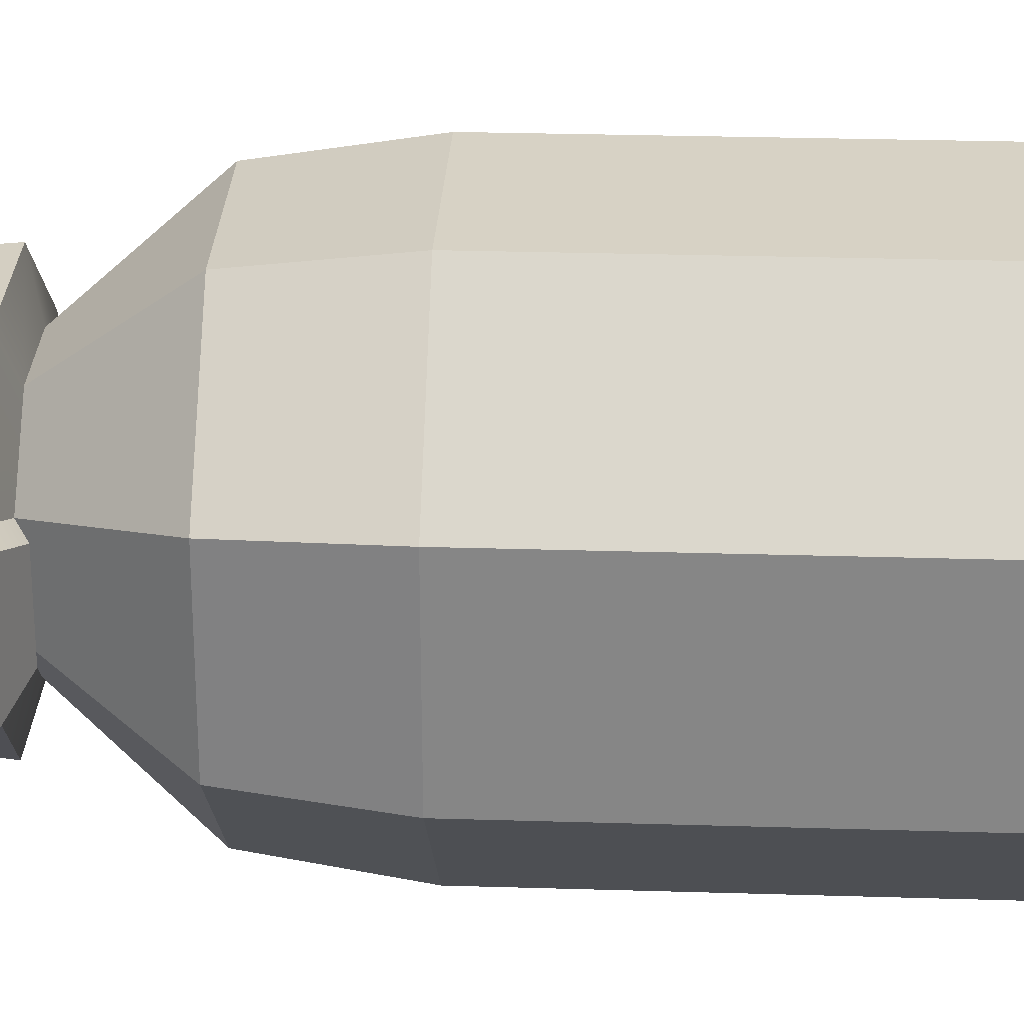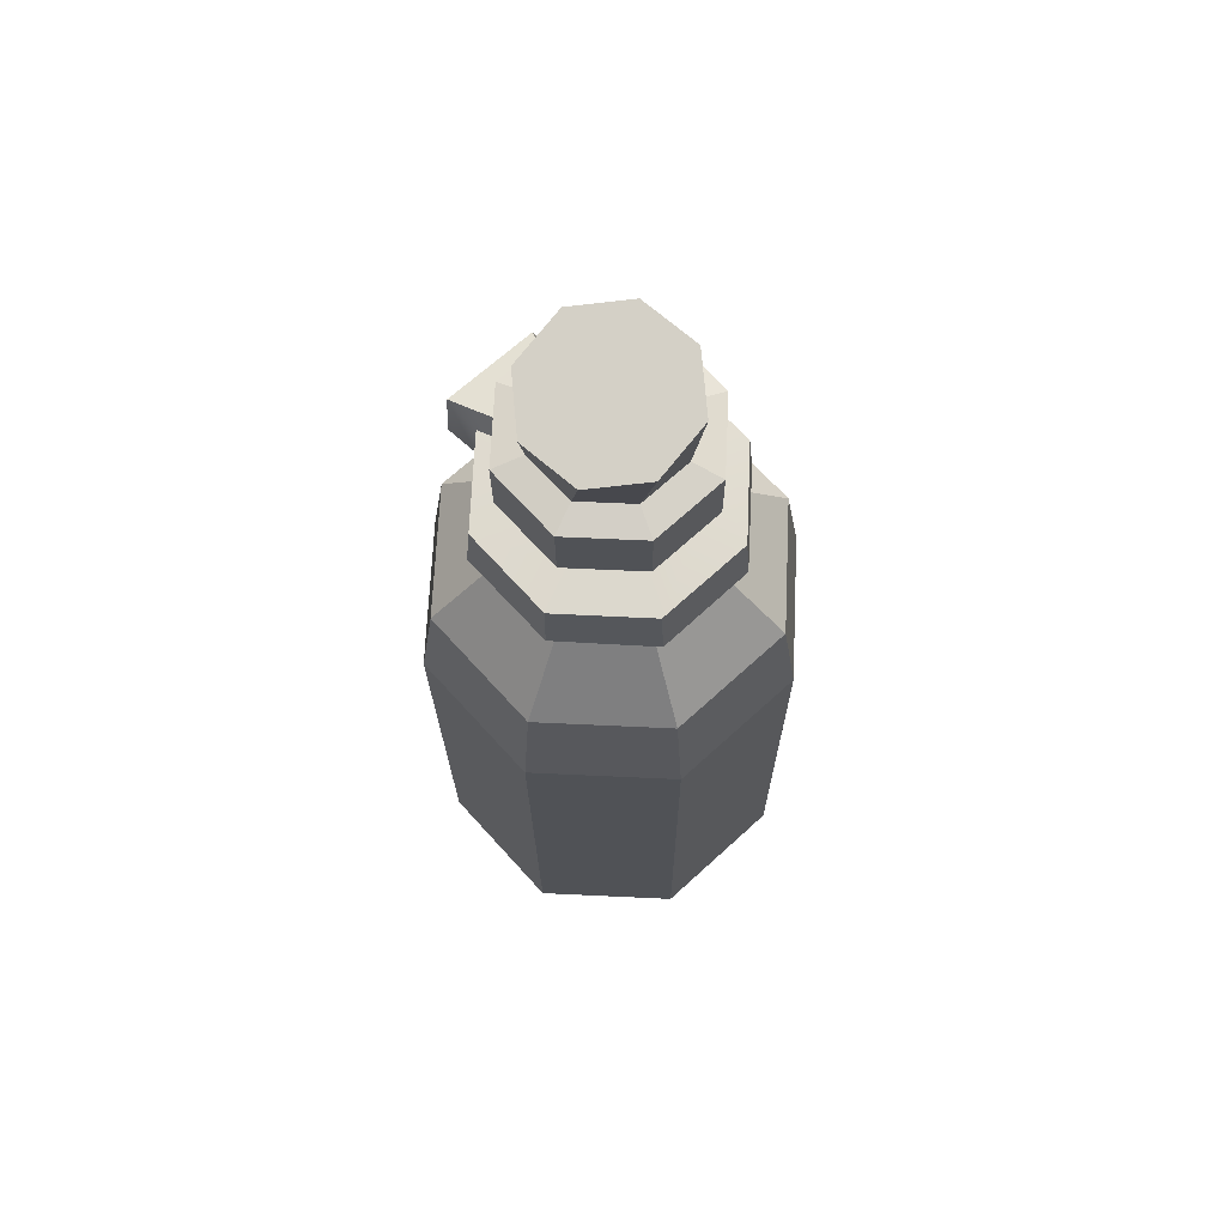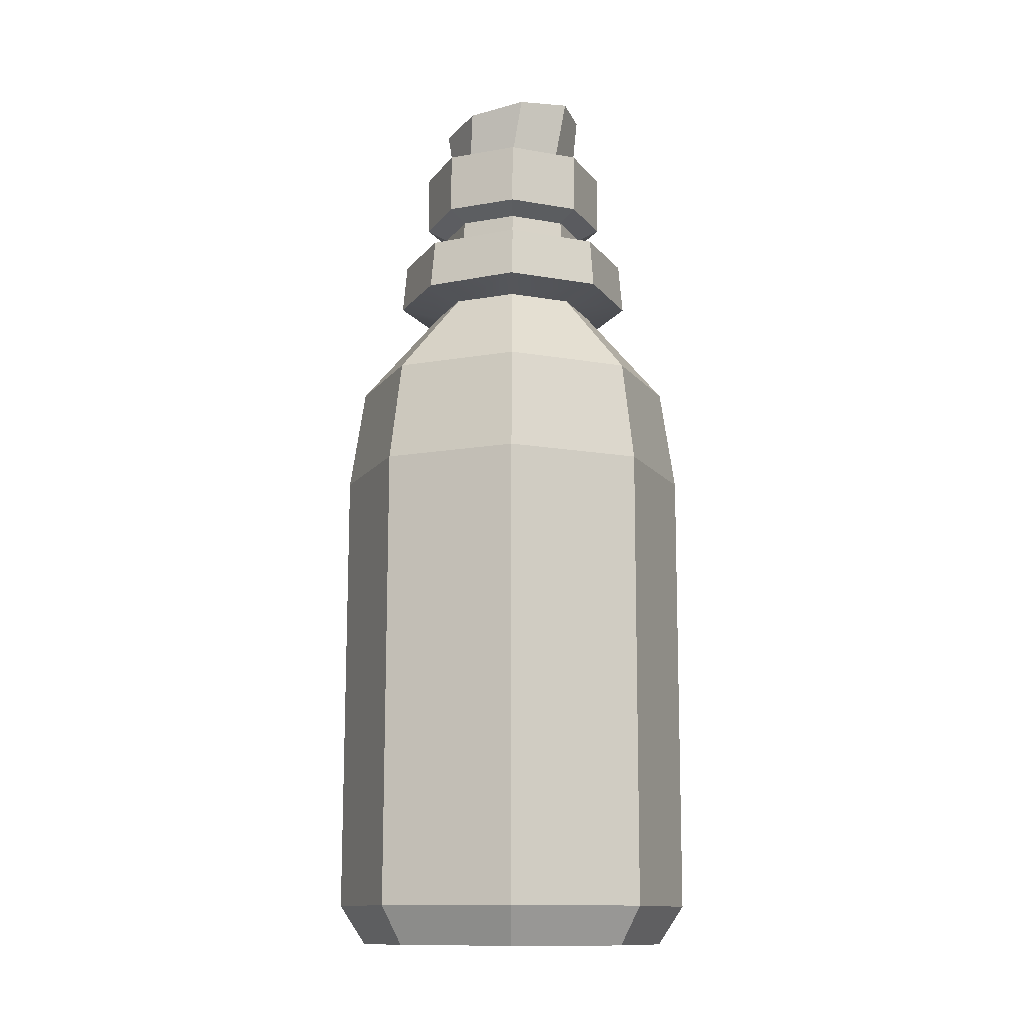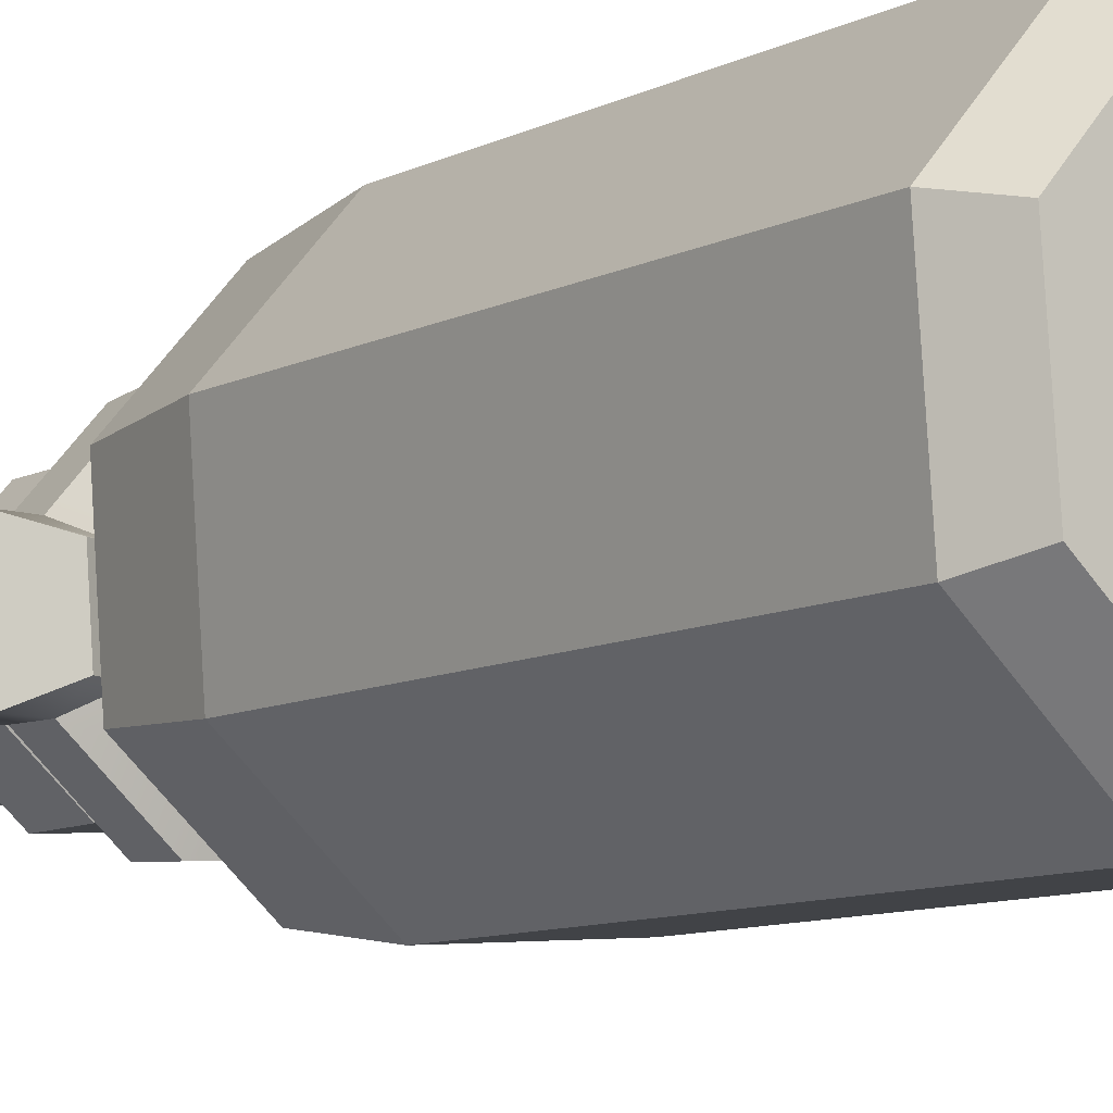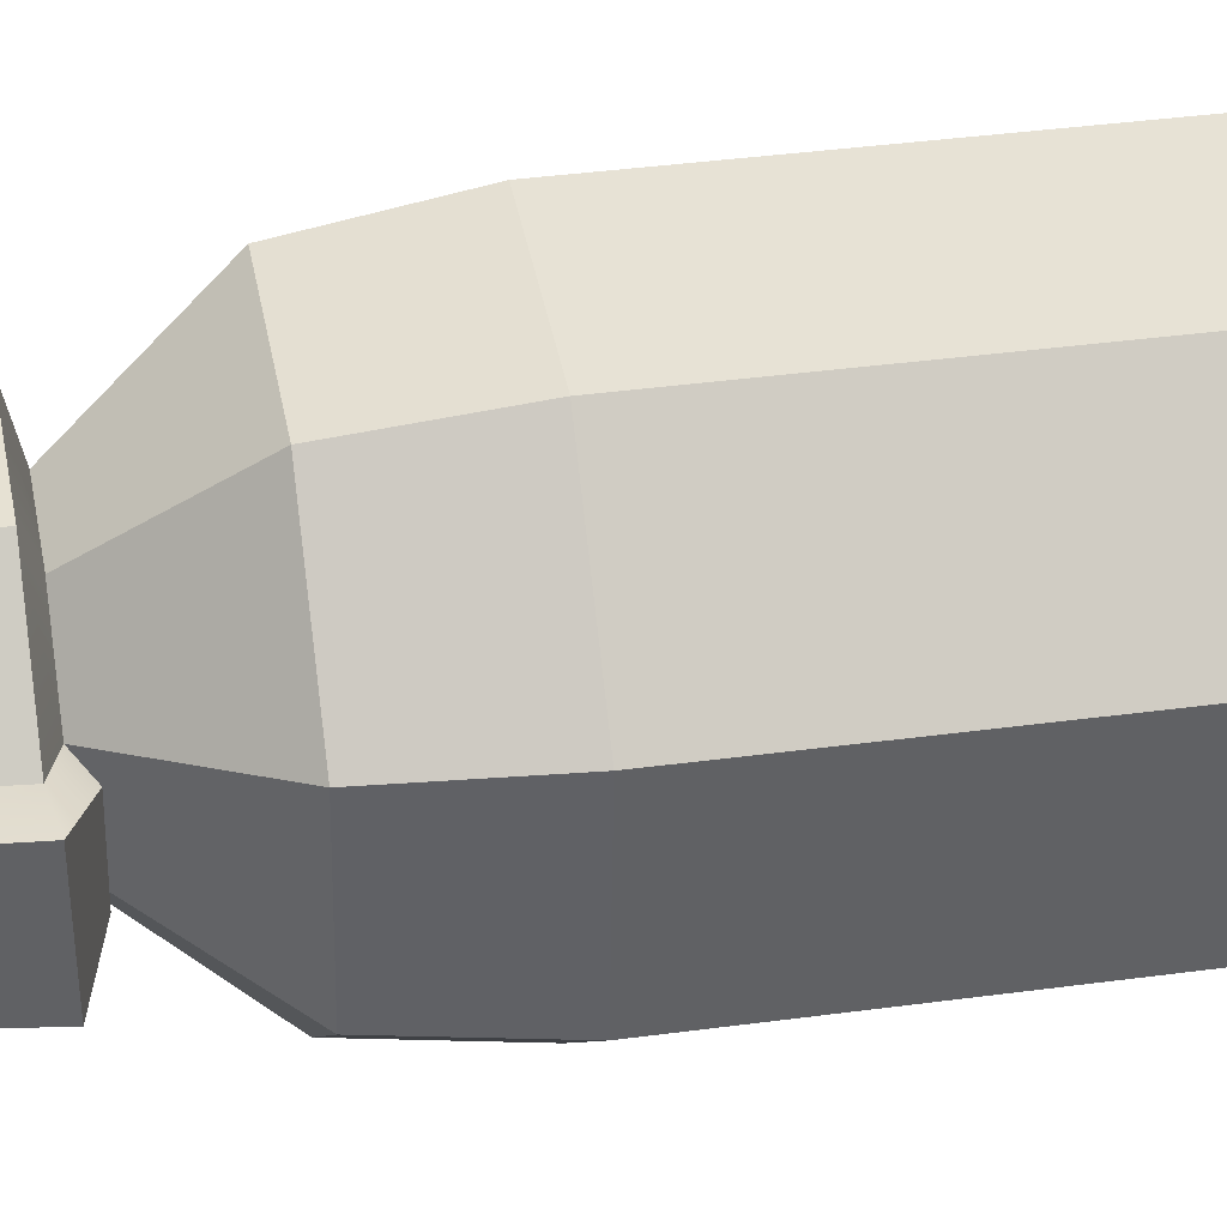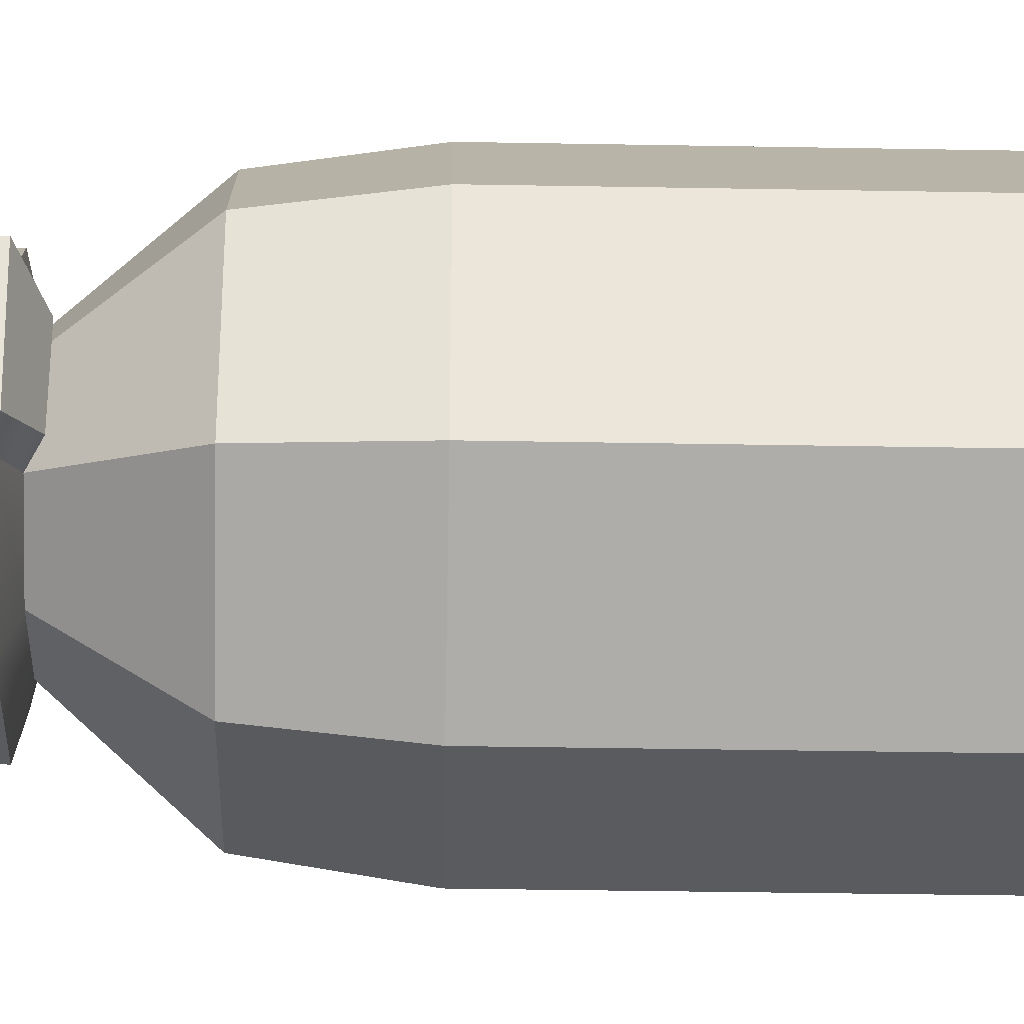
<metadata>
{"format":"obj","ext":"obj","renderer":"f3d","projection":"perspective","resolution":1024,"background":"white","views":[{"elev":23.1,"azim":-86.5,"up":"+Z"},{"elev":69.6,"azim":43.4,"up":"+Y"},{"elev":-12.3,"azim":108.5,"up":"+Y"},{"elev":-9.4,"azim":-37.1,"up":"+Z"},{"elev":35.9,"azim":-99.9,"up":"+Z"},{"elev":-36.4,"azim":-91.0,"up":"+Z"}]}
</metadata>
<code>
v 0.1018 -0.2569 -0.01725
v 0.07419 -0.2571 -0.04931
v 0.03202 -0.2574 -0.05249
v -4.6e-05 -0.2576 -0.02492
v -0.003223 -0.2576 0.01725
v 0.02435 -0.2574 0.04931
v 0.06652 -0.2572 0.05249
v 0.09858 -0.257 0.02492
v 0.1093 -0.07999 -0.02008
v 0.0772 -0.08018 -0.0574
v 0.02812 -0.08048 -0.0611
v -0.009201 -0.0807 -0.02901
v -0.0129 -0.08073 0.02008
v 0.01919 -0.08053 0.0574
v 0.06827 -0.08023 0.0611
v 0.1056 -0.08001 0.02901
v 0.04927 -0.2573 0
v 0.02911 -0.2436 -0.0611
v -0.008213 -0.2439 -0.02901
v -0.01191 -0.2439 0.02008
v 0.02018 -0.2437 0.0574
v 0.06926 -0.2434 0.0611
v 0.1066 -0.2432 0.02901
v 0.1103 -0.2431 -0.02008
v 0.07819 -0.2433 -0.0574
v 0.07311 0.02228 -0.00839
v 0.0597 0.0222 -0.02399
v 0.03919 0.02207 -0.02553
v 0.02359 0.02198 -0.01212
v 0.02204 0.02197 0.00839
v 0.03546 0.02205 0.02399
v 0.05597 0.02218 0.02553
v 0.07157 0.02227 0.01212
v 0.0802 0.02623 -0.01073
v 0.06305 0.02612 -0.03067
v 0.03683 0.02596 -0.03265
v 0.01688 0.02584 -0.0155
v 0.01491 0.02583 0.01073
v 0.03206 0.02594 0.03067
v 0.05828 0.02609 0.03265
v 0.07823 0.02621 0.0155
v 0.08007 0.0481 -0.01073
v 0.06292 0.04799 -0.03067
v 0.03669 0.04783 -0.03265
v 0.01675 0.04771 -0.0155
v 0.01477 0.0477 0.01073
v 0.03192 0.0478 0.03067
v 0.05815 0.04796 0.03265
v 0.07809 0.04808 0.0155
v 0.07023 0.05004 -0.007499
v 0.05824 0.04997 -0.02144
v 0.03991 0.04986 -0.02282
v 0.02597 0.04978 -0.01083
v 0.02459 0.04977 0.007499
v 0.03658 0.04984 0.02144
v 0.05491 0.04995 0.02282
v 0.06885 0.05004 0.01083
v 0.07166 0.07077 -0.01172
v 0.05629 0.07387 -0.02524
v 0.04729 0.07014 0
v 0.03564 0.07479 -0.02397
v 0.02182 0.07298 -0.008662
v 0.02292 0.06951 0.01172
v 0.03829 0.06642 0.02524
v 0.05894 0.0655 0.02397
v 0.07276 0.0673 0.008662
v 0.02962 -0.04394 -0.05587
v -0.004511 -0.04415 -0.02652
v -0.007893 -0.04417 0.01836
v 0.02145 -0.04399 0.05249
v 0.06634 -0.04372 0.05587
v 0.1005 -0.04351 0.02652
v 0.1038 -0.04349 -0.01836
v 0.0745 -0.04367 -0.05249
v 0.07629 -0.01113 -0.009367
v 0.07456 -0.01114 0.01353
v 0.05715 -0.01124 0.02851
v 0.03425 -0.01138 0.02678
v 0.01928 -0.01147 0.009367
v 0.021 -0.01146 -0.01353
v 0.03841 -0.01135 -0.02851
v 0.06131 -0.01121 -0.02678
v 0.07418 0.01102 -0.008719
v 0.07258 0.01101 0.0126
v 0.05637 0.01091 0.02654
v 0.03505 0.01078 0.02493
v 0.02111 0.0107 0.008719
v 0.02272 0.01071 -0.0126
v 0.03893 0.01081 -0.02654
v 0.06024 0.01093 -0.02493
v 0.06696 0.01024 -0.03821
v 0.08827 0.01051 -0.01357
v 0.09005 -0.00742 -0.01362
v 0.06782 -0.007614 -0.0397
v 0.03448 0.01018 -0.04075
v 0.03364 -0.007761 -0.04212
v 0.009619 0.009493 -0.01922
v 0.007877 -0.008583 -0.02016
v 0.00703 0.01001 0.01357
v 0.00547 -0.007931 0.01362
v 0.02834 0.01 0.03821
v 0.0277 -0.007856 0.0397
v 0.06082 0.01034 0.04075
v 0.06188 -0.007591 0.04212
v 0.08569 0.009954 0.01922
v 0.08765 -0.008101 0.02016
v -0.004704 0.01321 0.01338
v -0.002115 0.01269 -0.01941
v -0.004255 -0.0102 -0.02032
v -0.00666 -0.009548 0.01345
v 0.01163 0.01611 0.008681
v 0.01324 0.01612 -0.01264
v 0.009005 -0.01569 0.009372
v 0.01073 -0.01568 -0.01353
f 24 25 10 9
f 25 18 11 10
f 18 19 12 11
f 19 20 13 12
f 20 21 14 13
f 21 22 15 14
f 22 23 16 15
f 23 24 9 16
f 2 1 17
f 3 2 17
f 4 3 17
f 5 4 17
f 6 5 17
f 7 6 17
f 8 7 17
f 1 8 17
f 58 59 60
f 59 61 60
f 61 62 60
f 62 63 60
f 63 64 60
f 64 65 60
f 65 66 60
f 66 58 60
f 3 4 19 18
f 4 5 20 19
f 5 6 21 20
f 6 7 22 21
f 7 8 23 22
f 8 1 24 23
f 1 2 25 24
f 2 3 18 25
f 73 74 82 75
f 74 67 81 82
f 67 68 80 81
f 68 69 79 80
f 69 70 78 79
f 70 71 77 78
f 71 72 76 77
f 72 73 75 76
f 91 92 93 94
f 95 91 94 96
f 97 95 96 98
f 107 108 109 110
f 101 99 100 102
f 103 101 102 104
f 105 103 104 106
f 92 105 106 93
f 26 27 35 34
f 27 28 36 35
f 28 29 37 36
f 29 30 38 37
f 30 31 39 38
f 31 32 40 39
f 32 33 41 40
f 33 26 34 41
f 34 35 43 42
f 35 36 44 43
f 36 37 45 44
f 37 38 46 45
f 38 39 47 46
f 39 40 48 47
f 40 41 49 48
f 41 34 42 49
f 42 43 51 50
f 43 44 52 51
f 44 45 53 52
f 45 46 54 53
f 46 47 55 54
f 47 48 56 55
f 48 49 57 56
f 49 42 50 57
f 50 51 59 58
f 51 52 61 59
f 52 53 62 61
f 53 54 63 62
f 54 55 64 63
f 55 56 65 64
f 56 57 66 65
f 57 50 58 66
f 11 12 68 67
f 12 13 69 68
f 13 14 70 69
f 14 15 71 70
f 15 16 72 71
f 16 9 73 72
f 9 10 74 73
f 10 11 67 74
f 26 33 84 83
f 33 32 85 84
f 32 31 86 85
f 31 30 87 86
f 30 29 88 87
f 29 28 89 88
f 28 27 90 89
f 27 26 83 90
f 90 83 92 91
f 75 82 94 93
f 89 90 91 95
f 82 81 96 94
f 88 89 95 97
f 81 80 98 96
f 114 113 110 109
f 86 87 99 101
f 79 78 102 100
f 85 86 101 103
f 78 77 104 102
f 84 85 103 105
f 77 76 106 104
f 83 84 105 92
f 76 75 93 106
f 97 98 109 108
f 100 99 107 110
f 87 88 112 111
f 88 97 108 112
f 99 87 111 107
f 80 79 113 114
f 79 100 110 113
f 98 80 114 109
f 108 107 111 112

</code>
